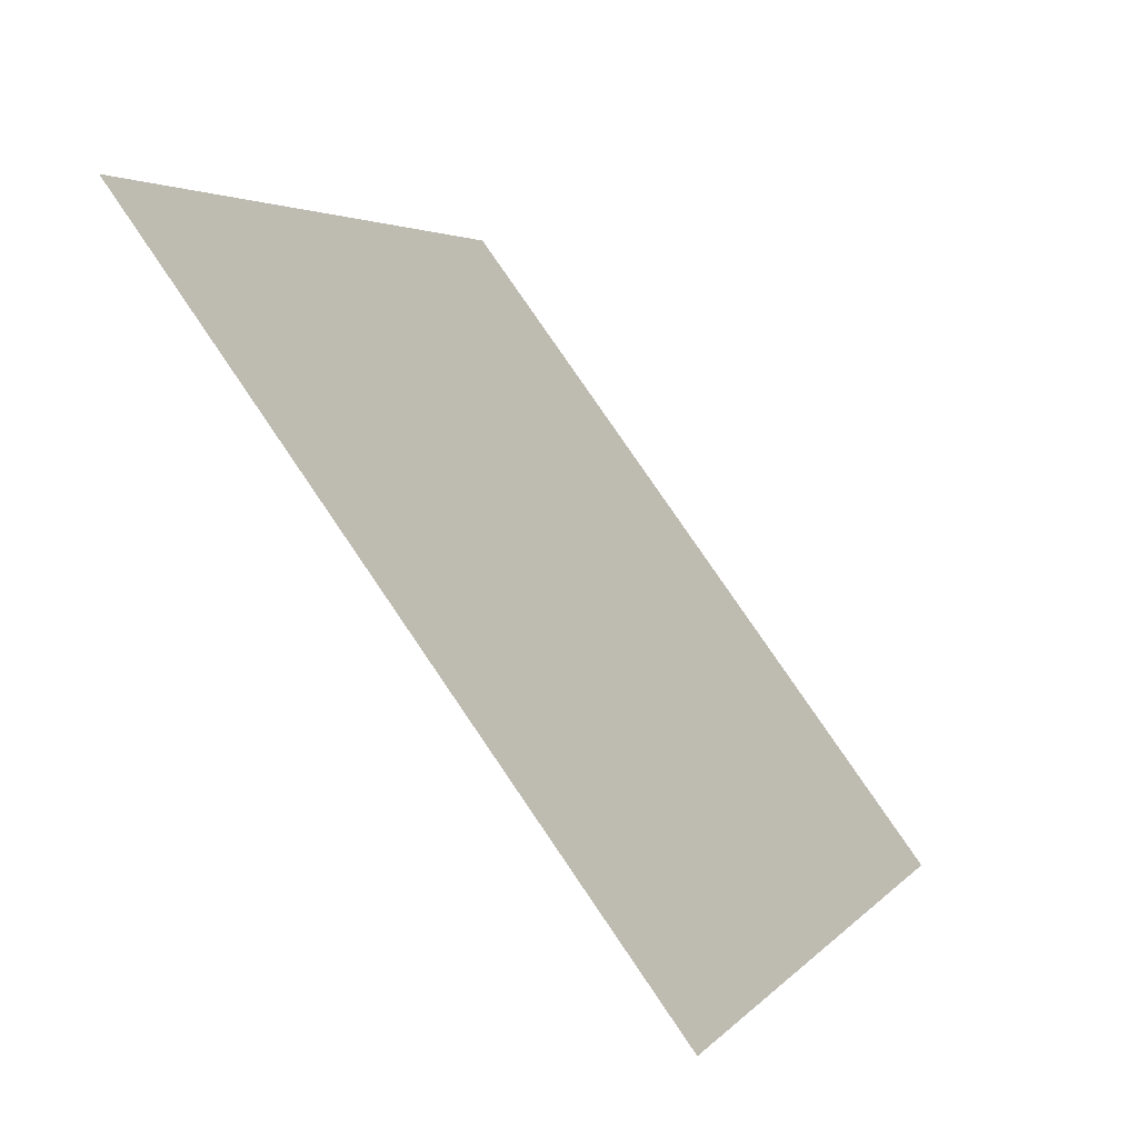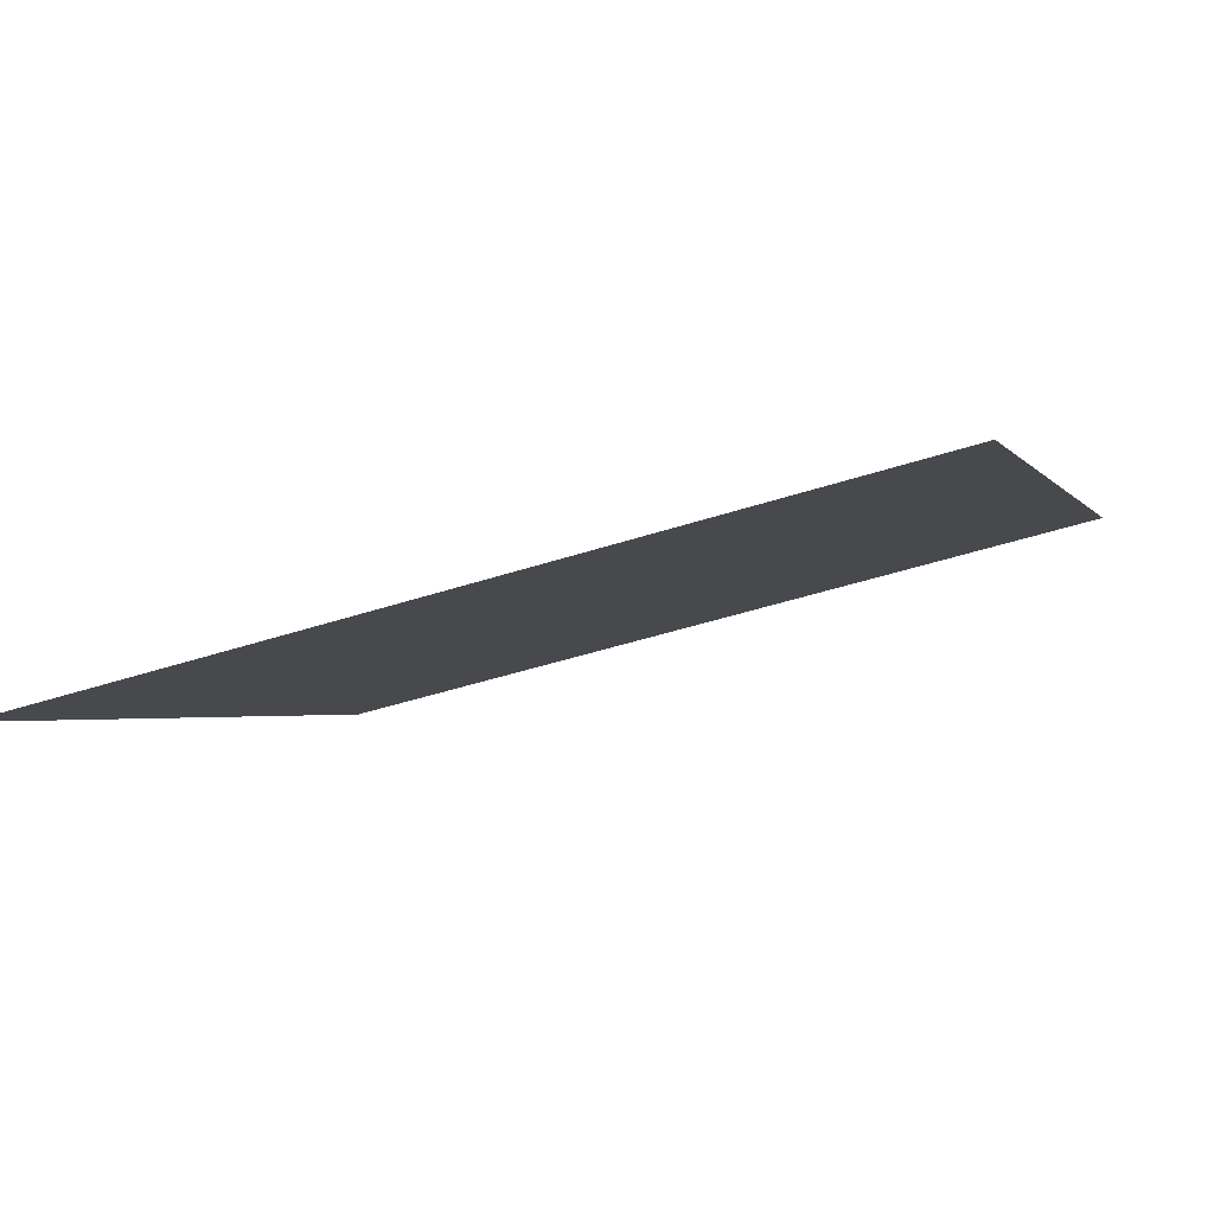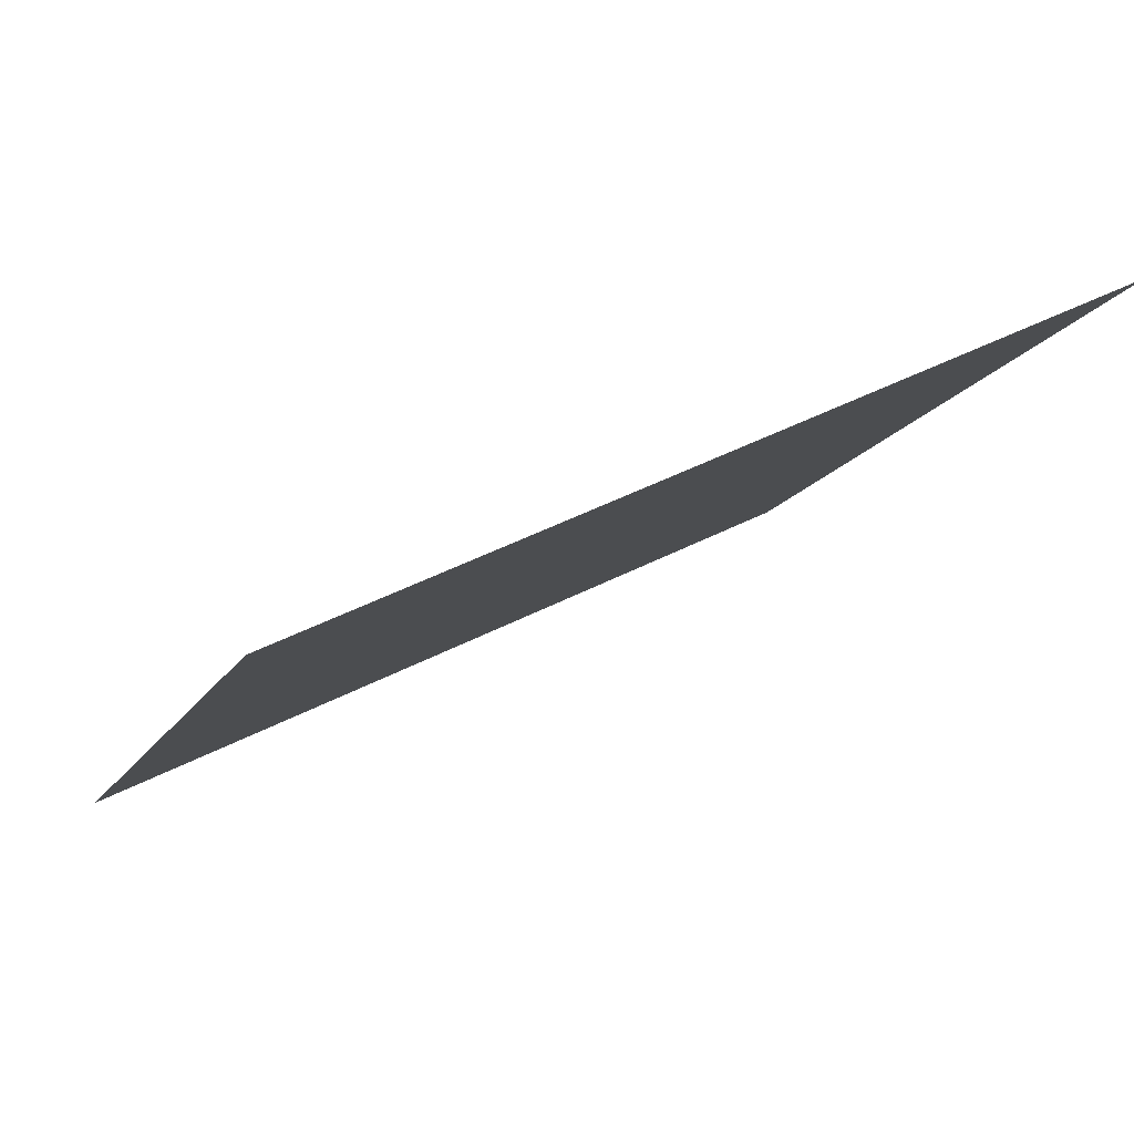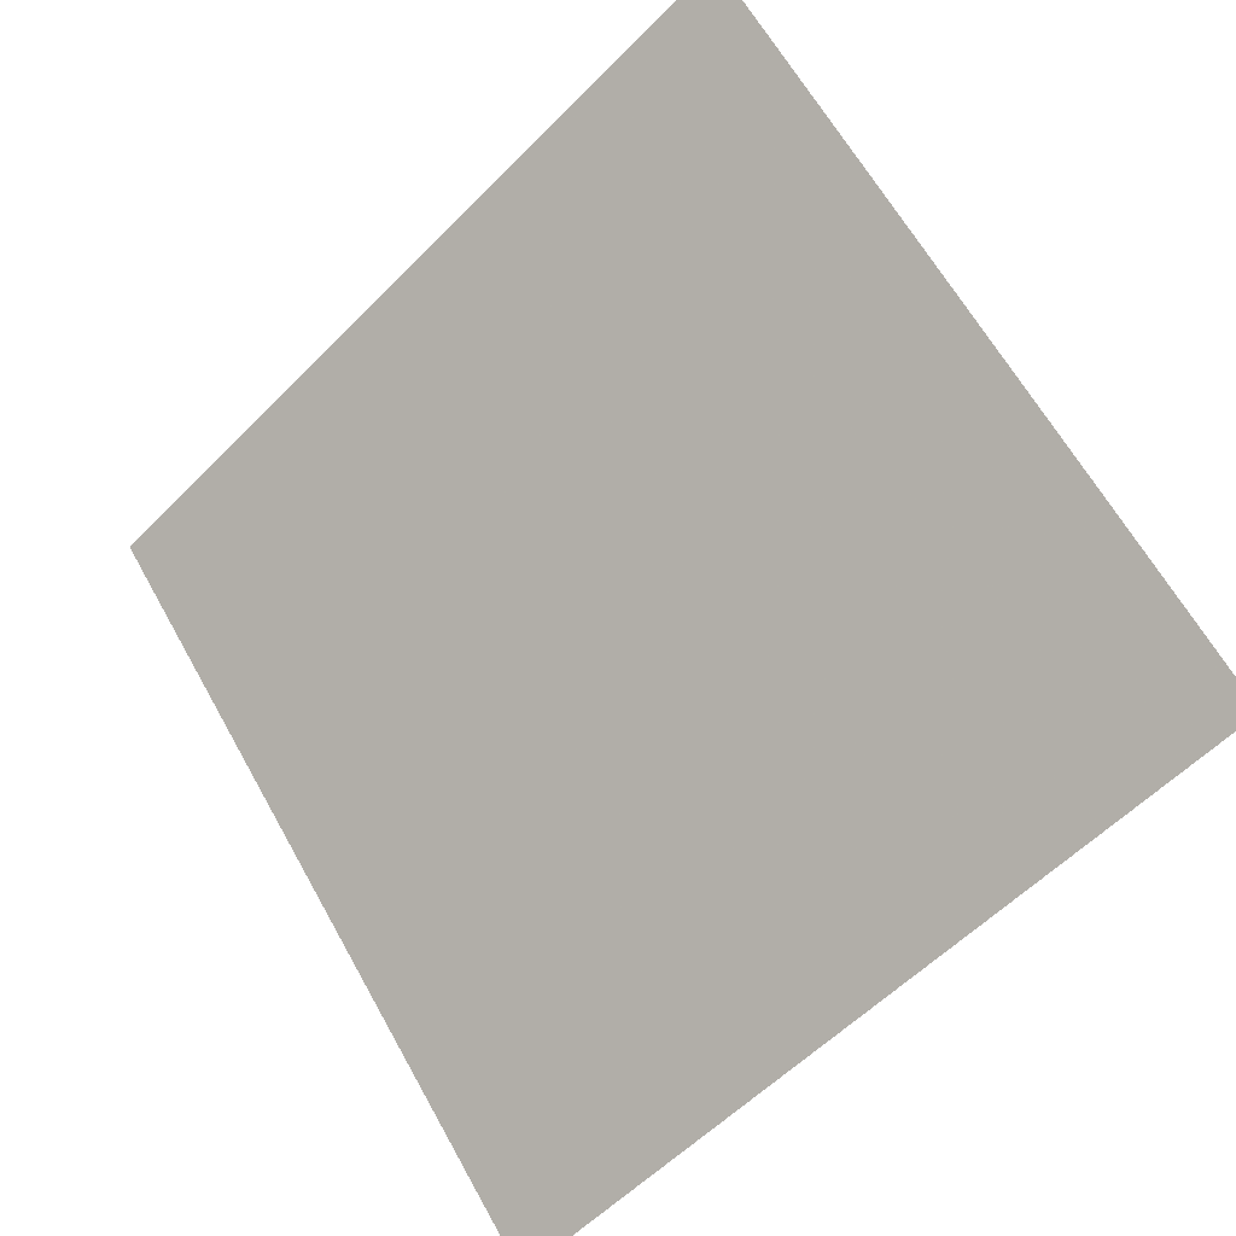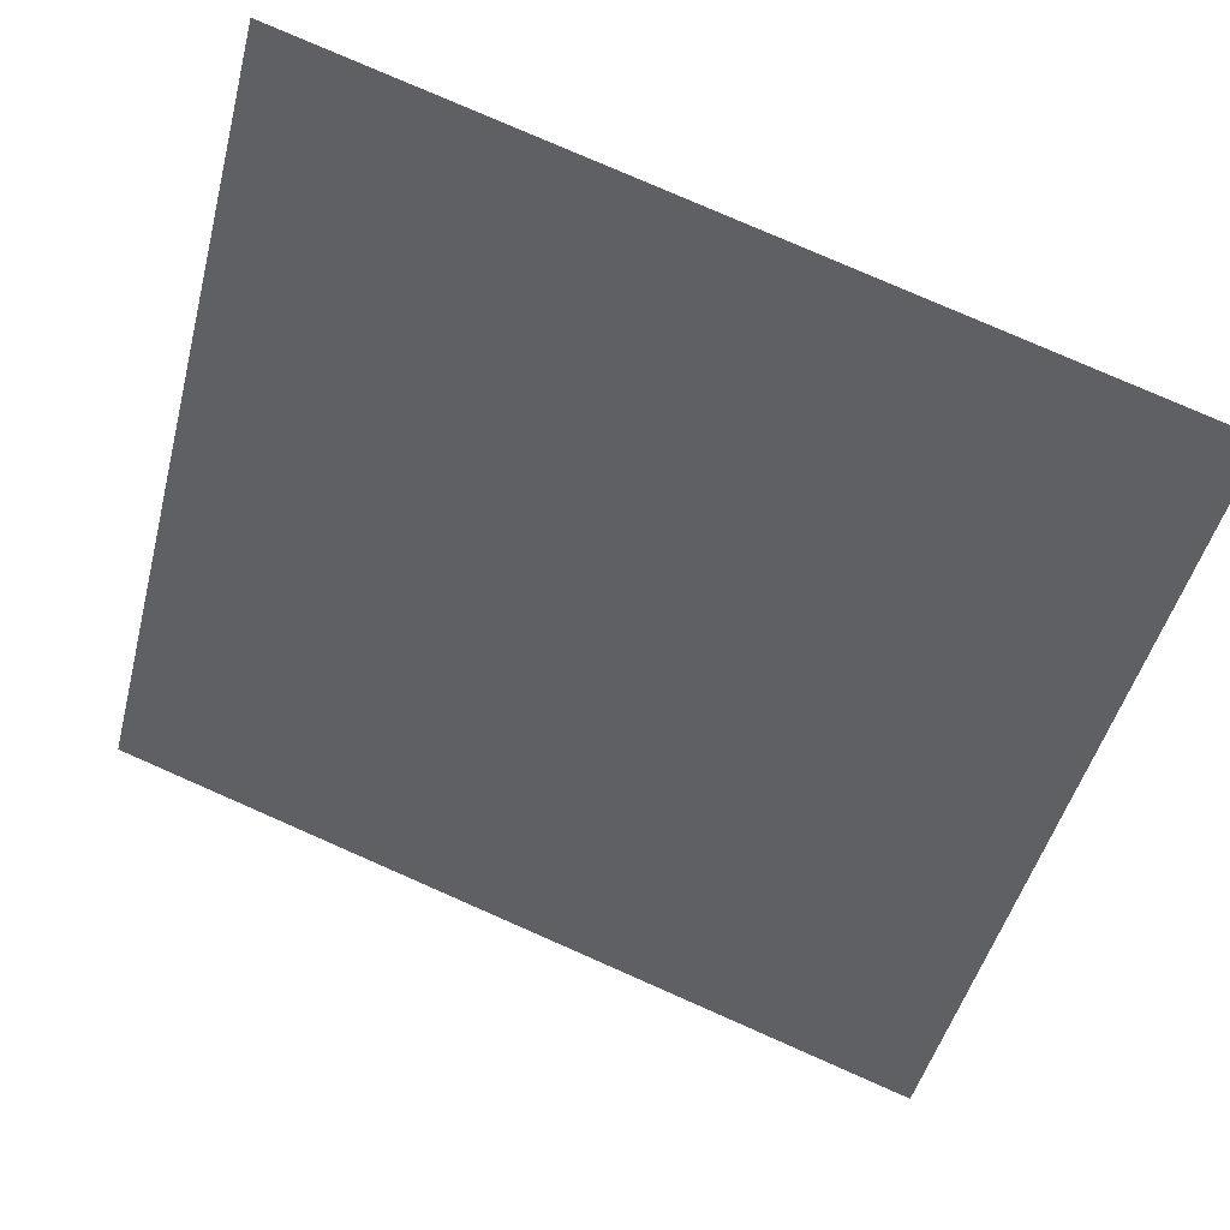
<metadata>
{"format":"obj","ext":"obj","renderer":"f3d","projection":"perspective","resolution":1024,"background":"white","views":[{"elev":4.2,"azim":-71.9,"up":"+Z"},{"elev":-40.5,"azim":-158.5,"up":"+Y"},{"elev":44.2,"azim":147.6,"up":"+Z"},{"elev":65.6,"azim":-118.7,"up":"+Y"},{"elev":77.5,"azim":22.3,"up":"+Z"}]}
</metadata>
<code>
v -0.08883 0.6662 0.345
v -0.09539 0.6663 0.345
v -0.09527 0.6703 0.3503
v -0.08871 0.6701 0.3502
f 4 3 2 1

</code>
